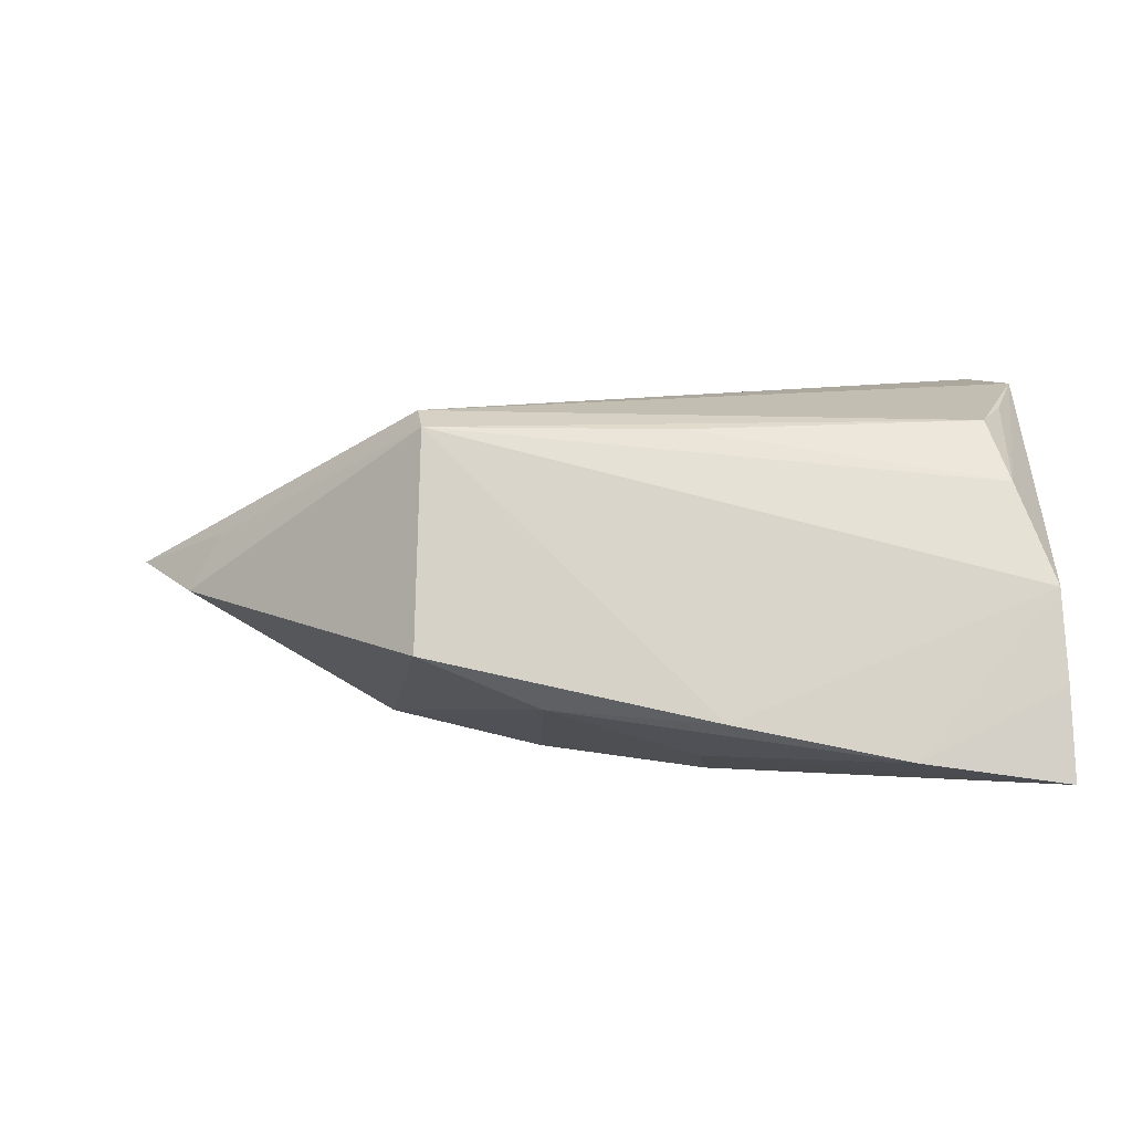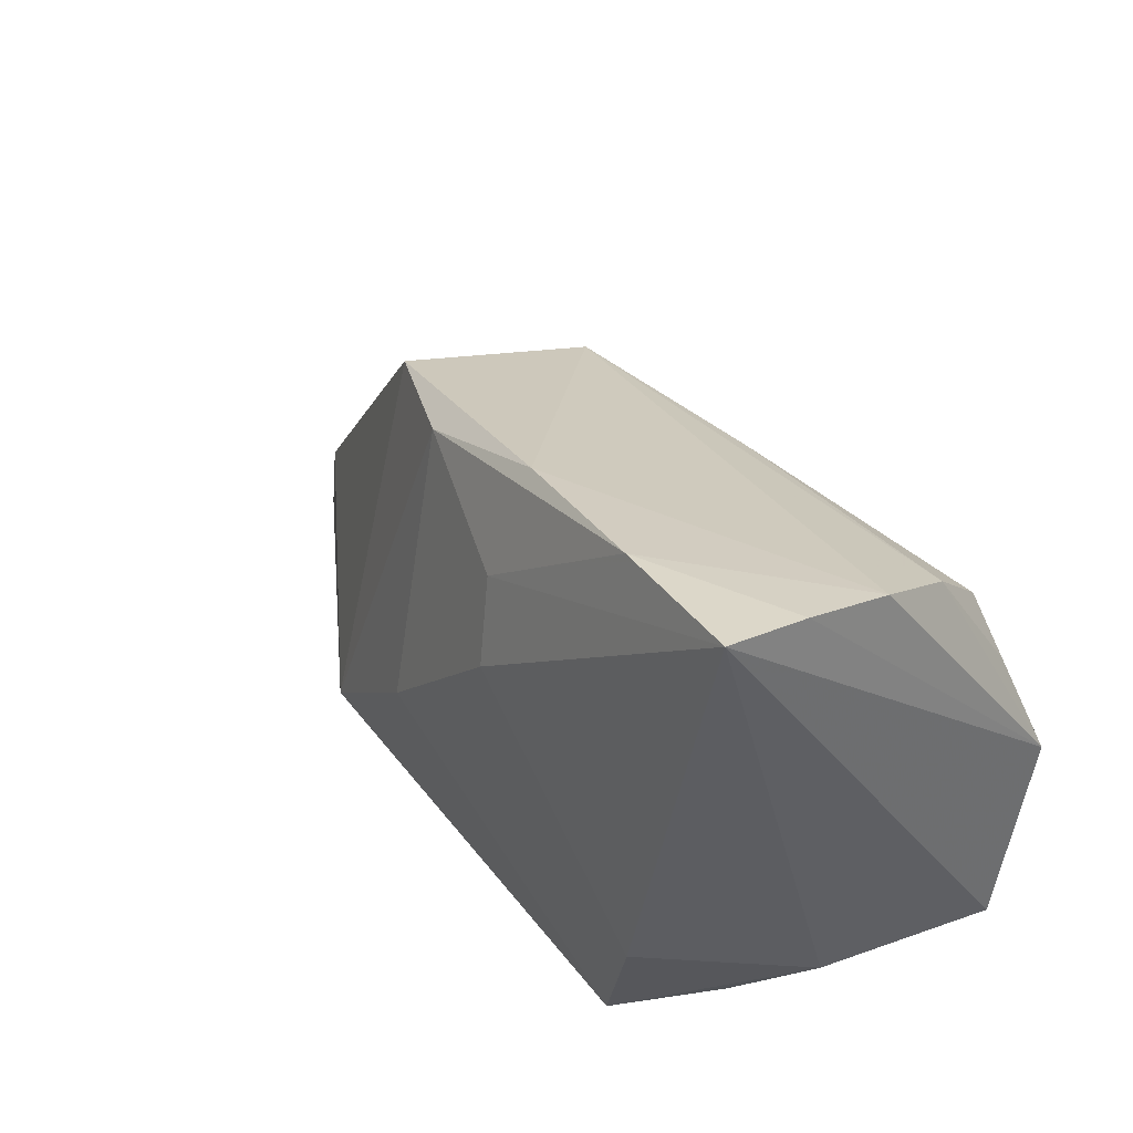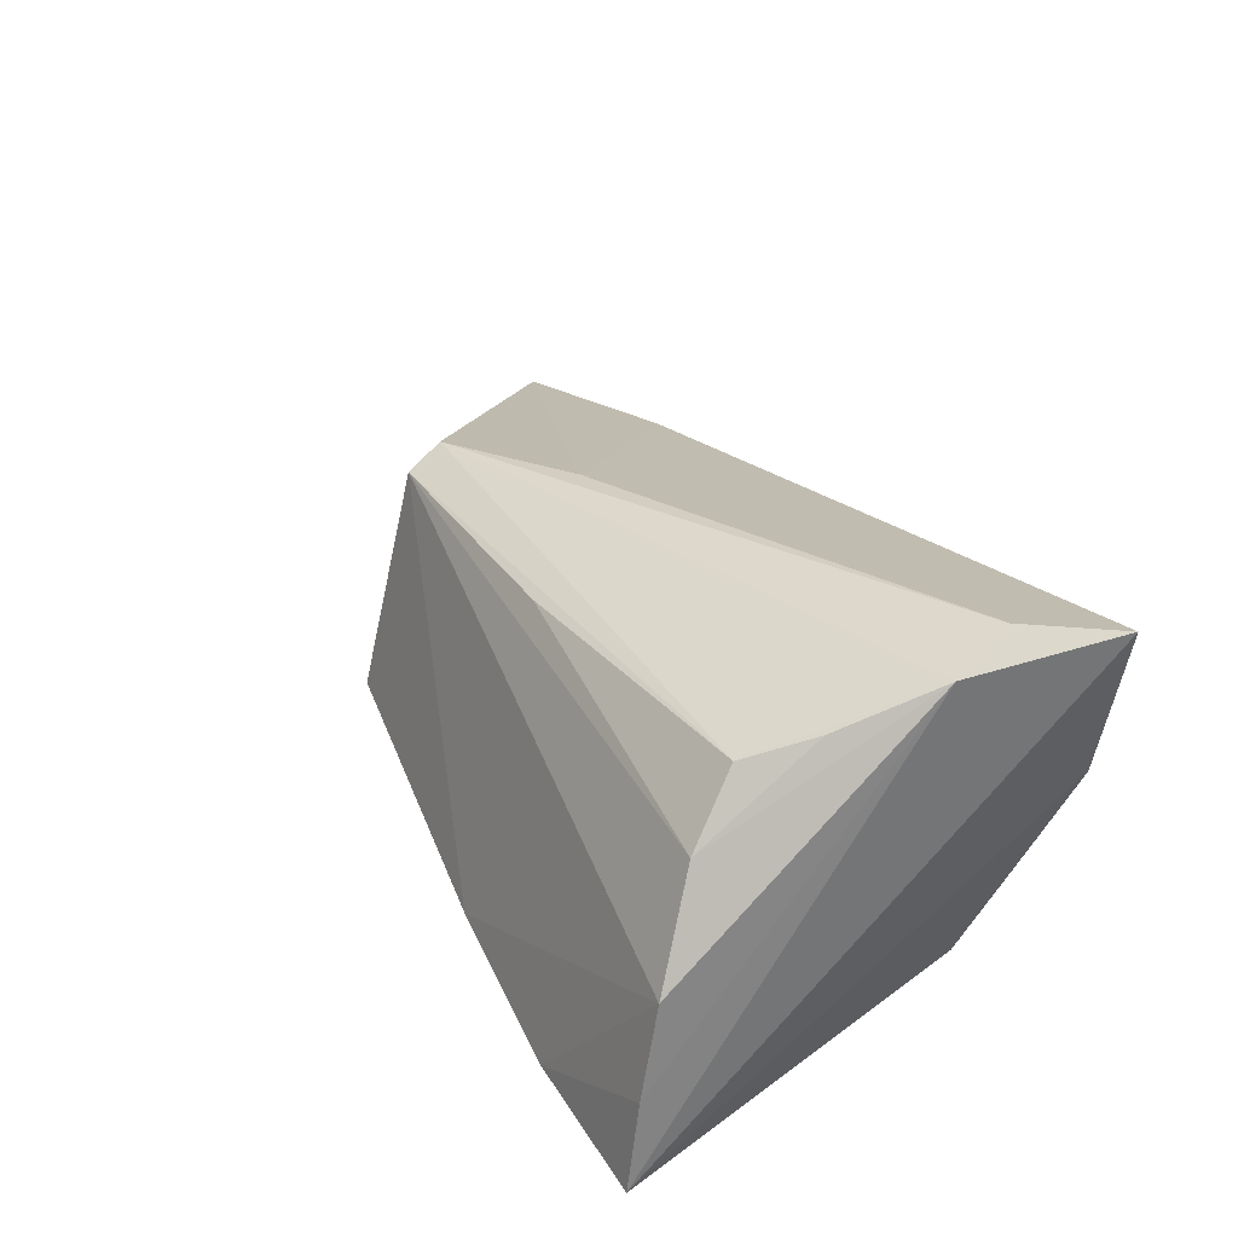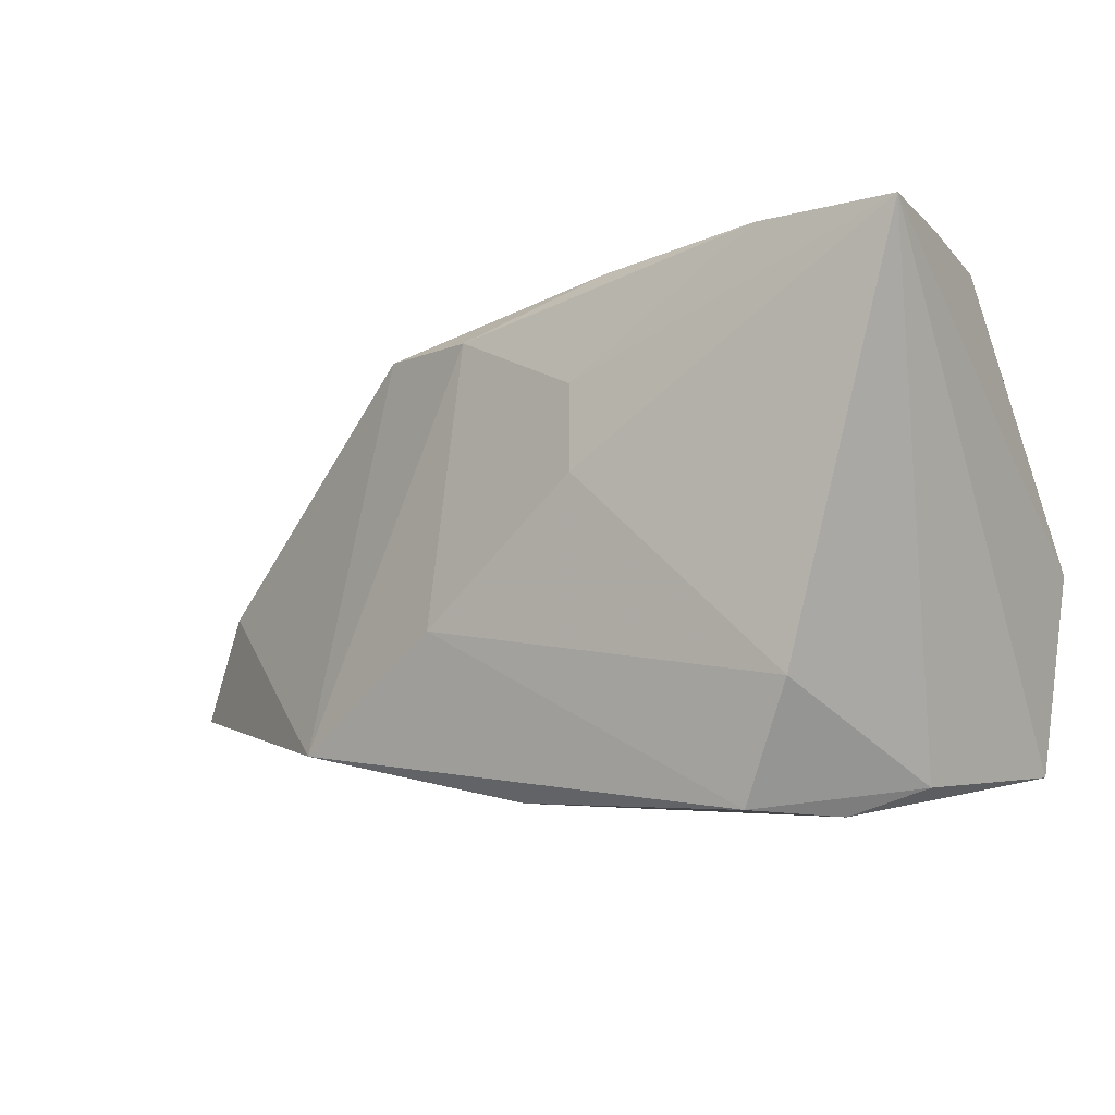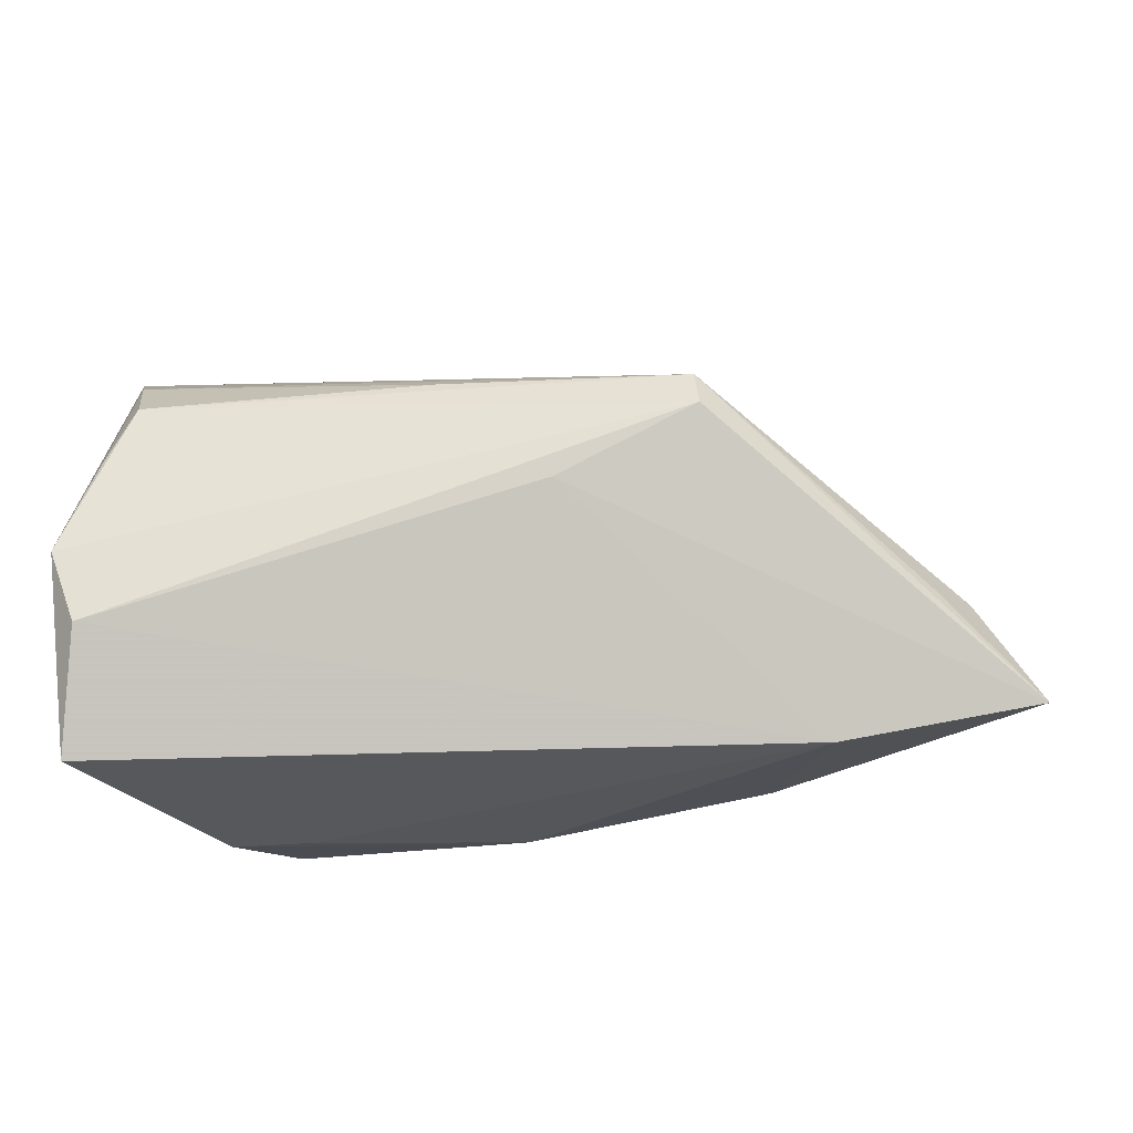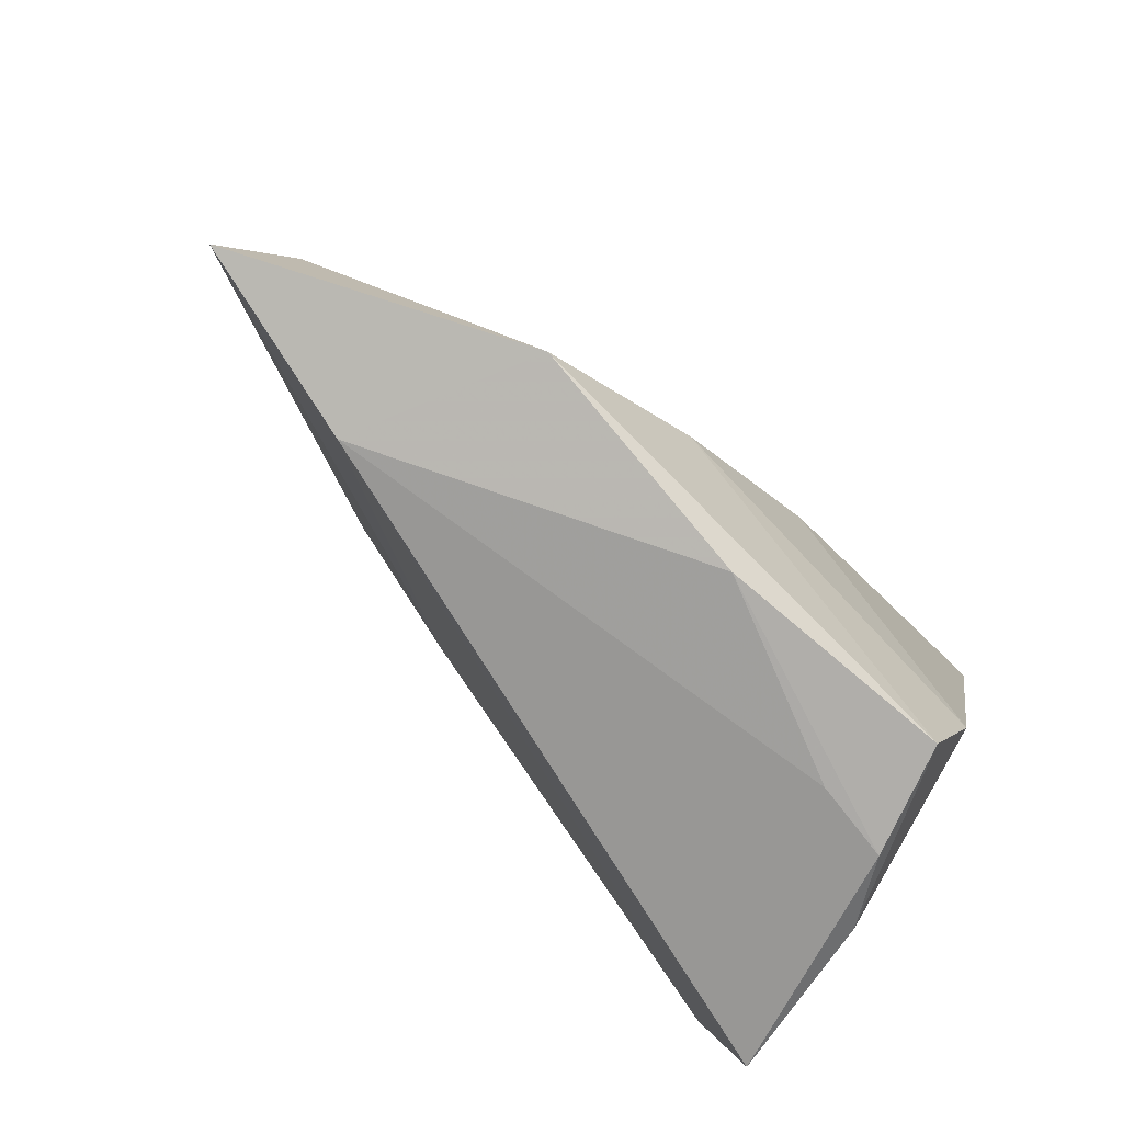
<metadata>
{"format":"obj","ext":"obj","renderer":"f3d","projection":"perspective","resolution":1024,"background":"white","views":[{"elev":-1.1,"azim":179.9,"up":"+Z"},{"elev":34.1,"azim":-127.3,"up":"+Y"},{"elev":32.6,"azim":-120.0,"up":"+Z"},{"elev":-6.5,"azim":-148.0,"up":"+Y"},{"elev":-18.0,"azim":7.2,"up":"+Y"},{"elev":-74.6,"azim":132.1,"up":"+Y"}]}
</metadata>
<code>
v 0.0015 0.01918 0.01764
v -0.03633 -0.01019 0.02645
v -0.03814 -0.02459 0.02188
v 0.03725 -0.02205 -0.01606
v 0.06902 -0.01678 0.003368
v 0.007716 -0.02748 -0.01537
v -0.03952 0.03073 -0.01099
v 0.01541 0.005936 0.02155
v -0.03269 -0.02584 0.001631
v -0.03907 0.02849 -0.000233
v -0.001835 0.00759 -0.02144
v 0.01718 0.02501 -0.01378
v -0.03303 0.0174 0.01883
v -0.002741 0.03027 -0.01515
v -0.02122 -0.02815 -0.01926
v 0.06121 -0.004009 -0.0004525
v 0.031 0.01877 0.01794
v -0.02291 0.03225 -0.01914
v -0.0005182 0.01761 -0.01932
v -0.01683 -0.02851 -0.007164
v -0.02716 -0.01488 -0.02144
v -0.03511 0.02301 0.01149
v -0.03628 0.009769 0.02101
v 0.03167 0.01448 0.02023
v 0.04519 -0.02141 0.006835
v -0.0266 -0.02892 -0.006485
v 0.01773 -0.008512 -0.01982
v 0.05732 -0.004527 0.006609
v -0.03985 0.03229 -0.02144
v -0.03985 -0.001581 0.02501
v 0.0314 0.0252 -0.007908
f 30 29 3
f 25 4 5
f 6 4 25
f 30 3 2
f 3 25 2
f 15 4 6
f 10 22 17
f 30 22 10
f 28 17 5
f 5 4 16
f 4 31 16
f 16 28 5
f 16 31 17
f 17 28 16
f 6 25 20
f 20 25 3
f 5 17 24
f 30 2 24
f 24 13 30
f 17 13 24
f 9 3 29
f 23 22 30
f 30 13 23
f 23 13 22
f 17 22 1
f 1 13 17
f 22 13 1
f 7 29 30
f 30 10 7
f 17 31 14
f 14 10 17
f 12 31 4
f 12 14 31
f 29 19 11
f 26 20 3
f 3 9 26
f 26 9 15
f 26 15 6
f 6 20 26
f 8 25 5
f 5 24 8
f 8 2 25
f 8 24 2
f 18 7 10
f 10 14 18
f 29 7 18
f 14 12 18
f 18 19 29
f 18 12 19
f 4 15 27
f 27 12 4
f 19 12 27
f 27 11 19
f 21 27 15
f 11 27 21
f 29 11 21
f 21 9 29
f 15 9 21

</code>
